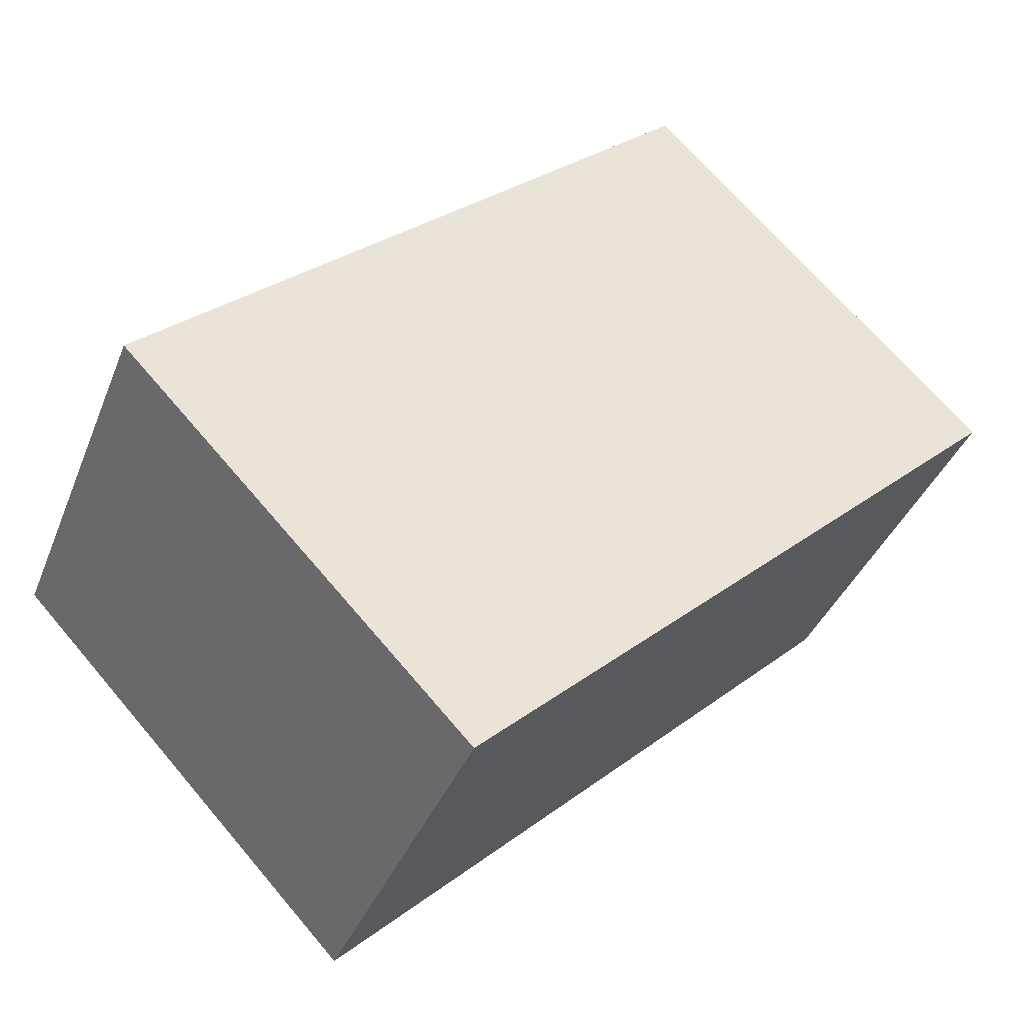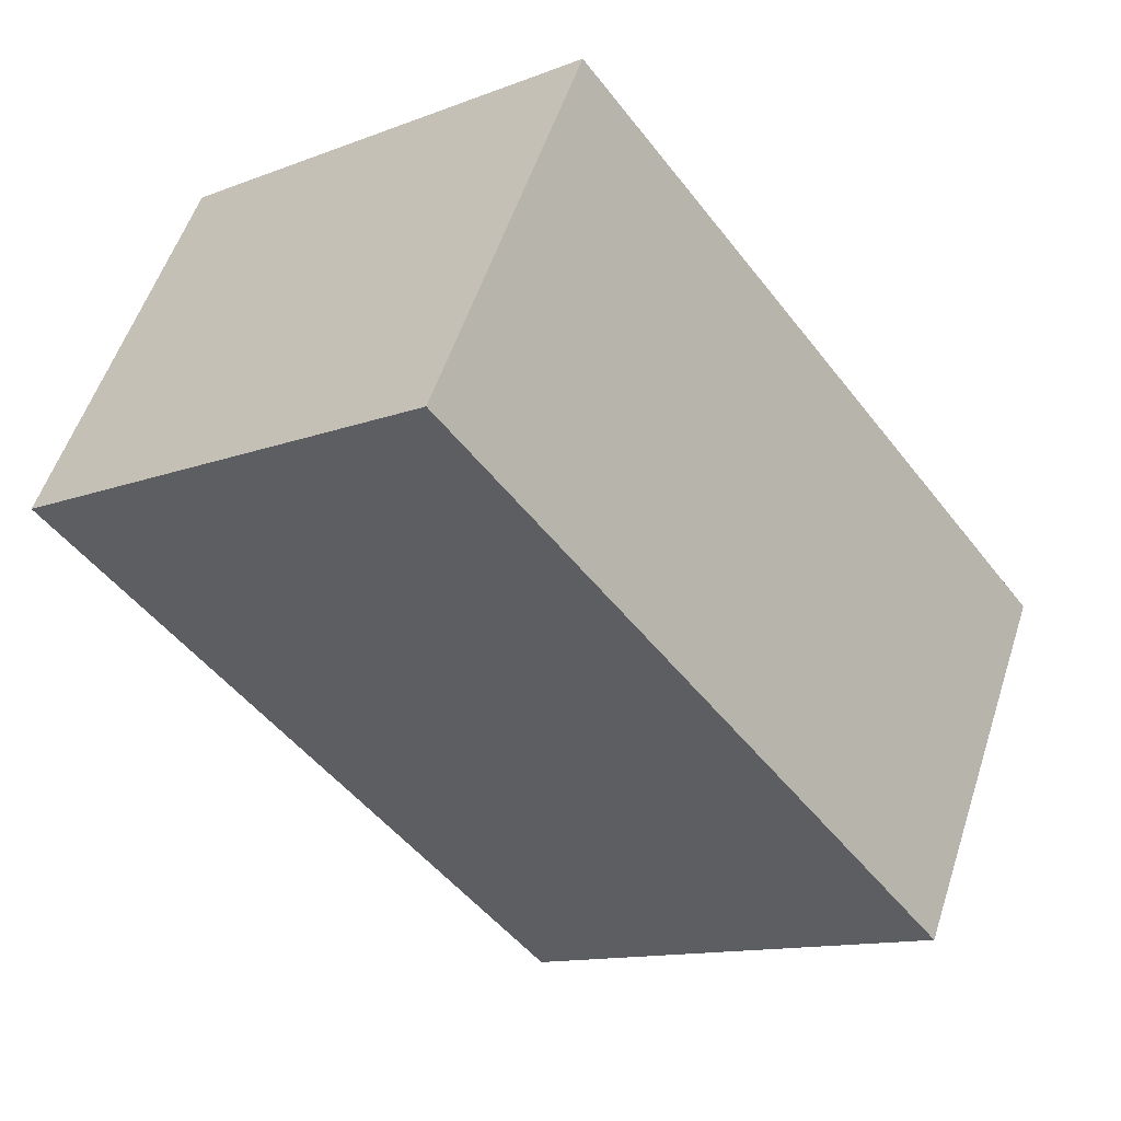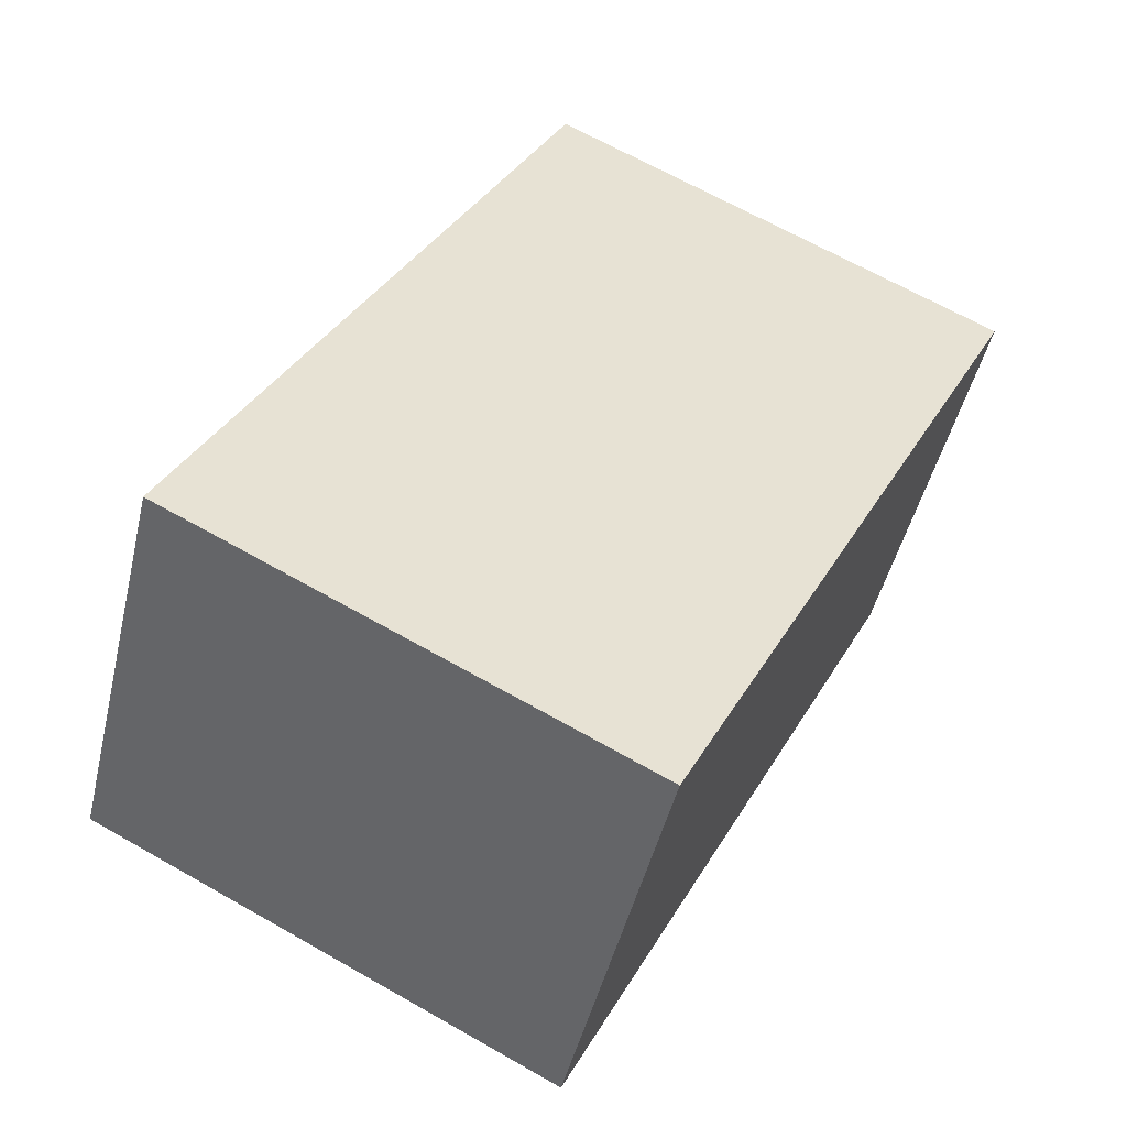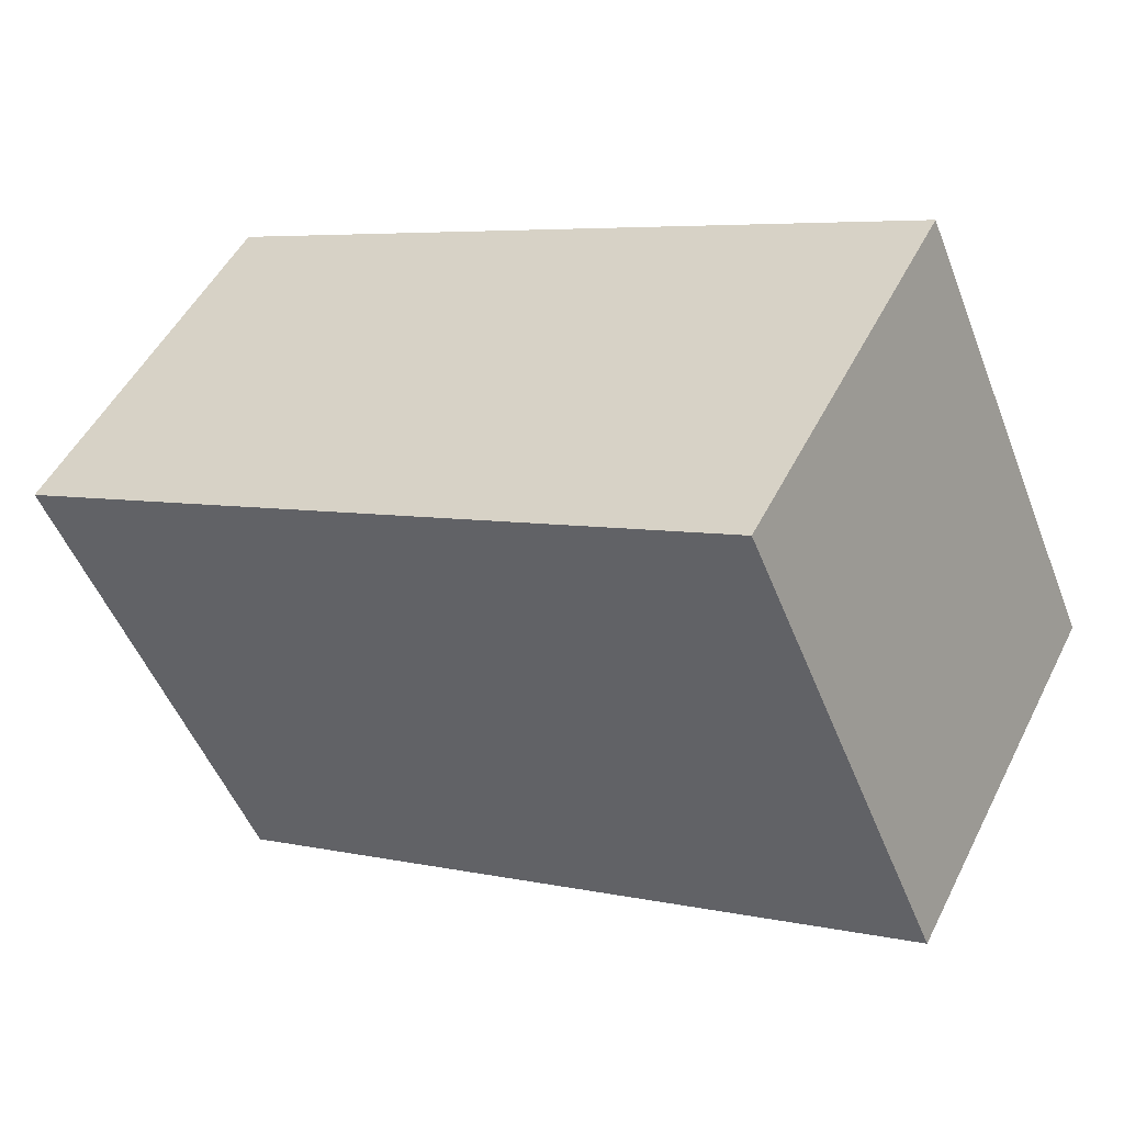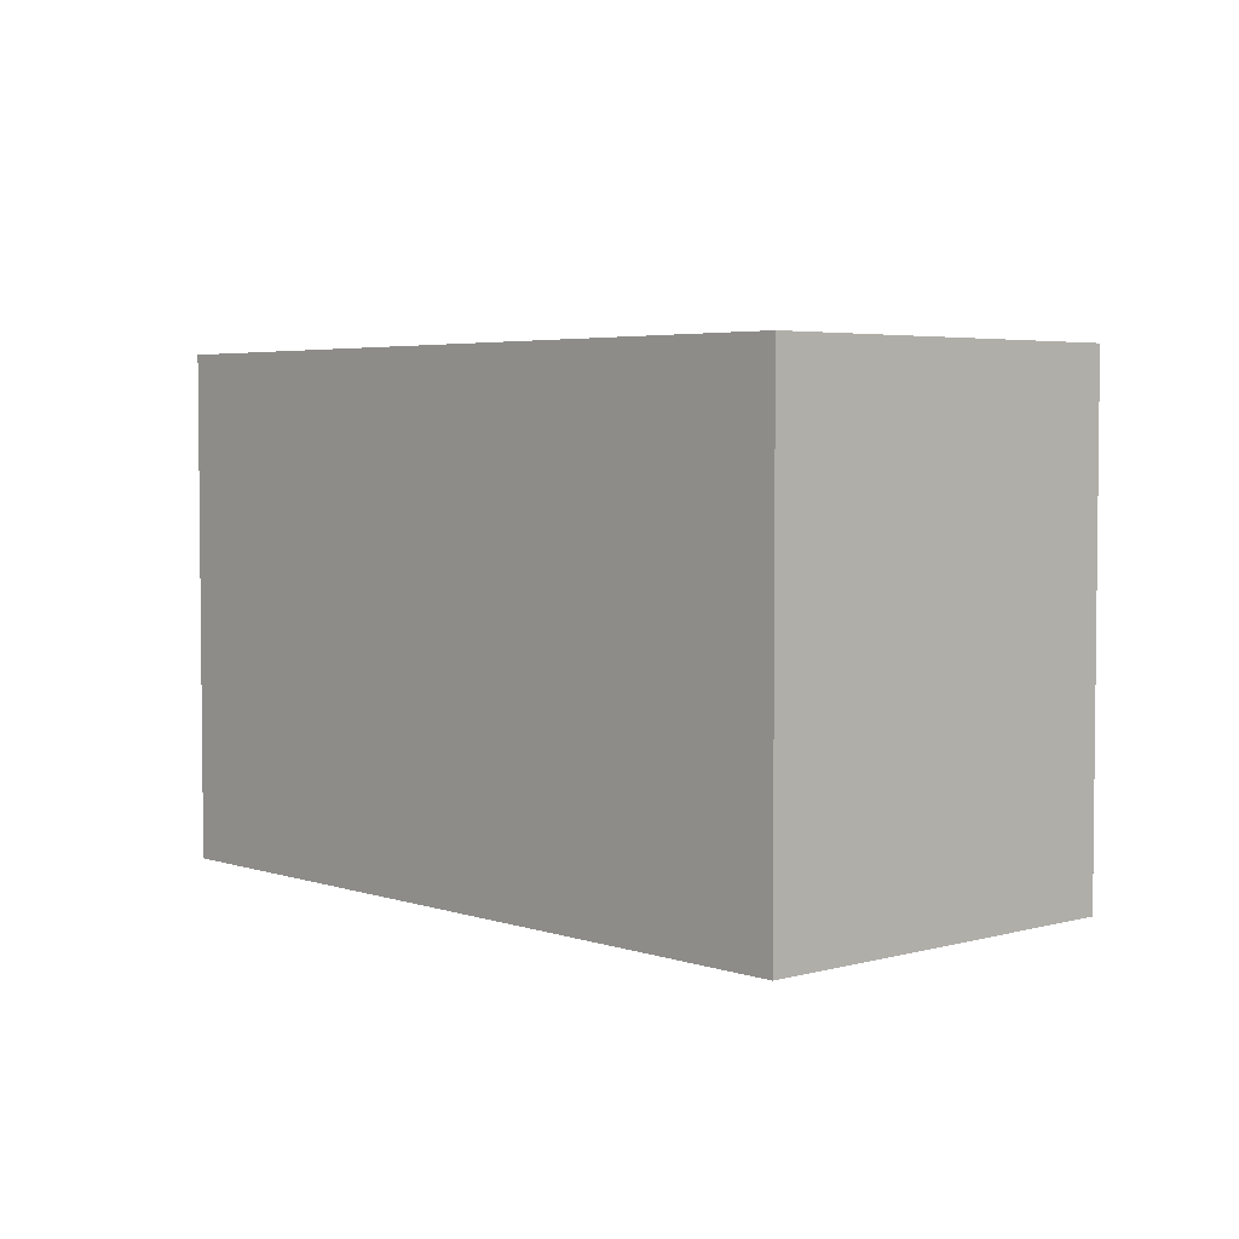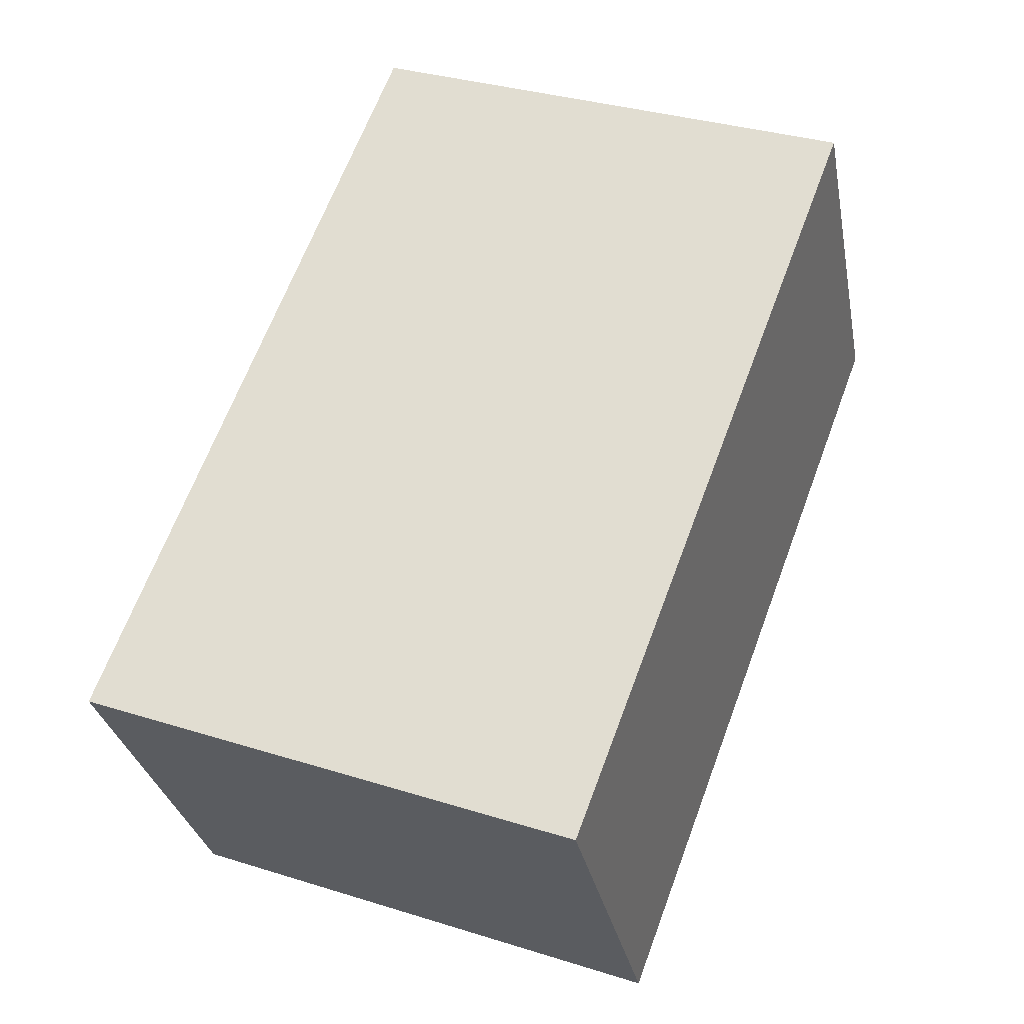
<metadata>
{"format":"obj","ext":"obj","renderer":"f3d","projection":"perspective","resolution":1024,"background":"white","views":[{"elev":69.1,"azim":-40.4,"up":"+Z"},{"elev":-12.8,"azim":-48.7,"up":"+Z"},{"elev":66.6,"azim":-60.3,"up":"+Z"},{"elev":-50.7,"azim":21.0,"up":"+Z"},{"elev":4.0,"azim":75.9,"up":"+Y"},{"elev":33.7,"azim":113.1,"up":"+Z"}]}
</metadata>
<code>
v  2.623 1.884 -1.408
v  0.706 1.884 1.334
v  3.337 1.884 -0.078
v  0 1.884 1.154e-16
v  0.706 -8.168e-17 1.334
v  3.337 4.776e-18 -0.078
v  2.623 8.622e-17 -1.408
v  0 0 0
g defaultobject
f 1 2 3
f 2 1 4
f 5 3 2
f 3 5 6
f 6 1 3
f 1 6 7
f 7 4 1
f 4 7 8
f 8 2 4
f 2 8 5
f 8 6 5
f 6 8 7

</code>
